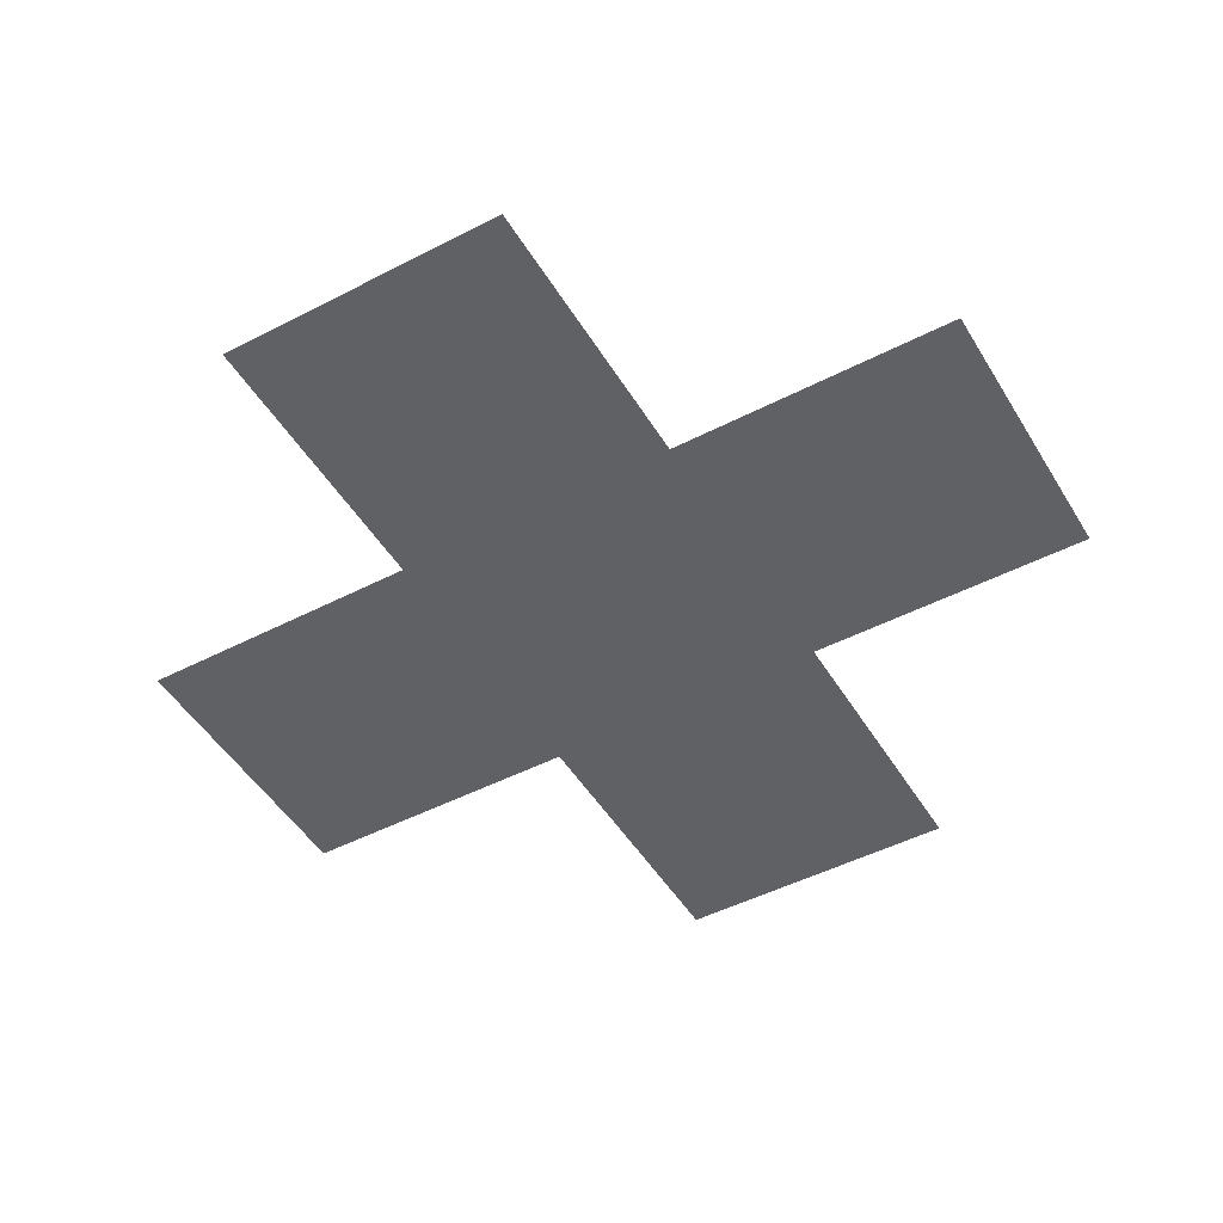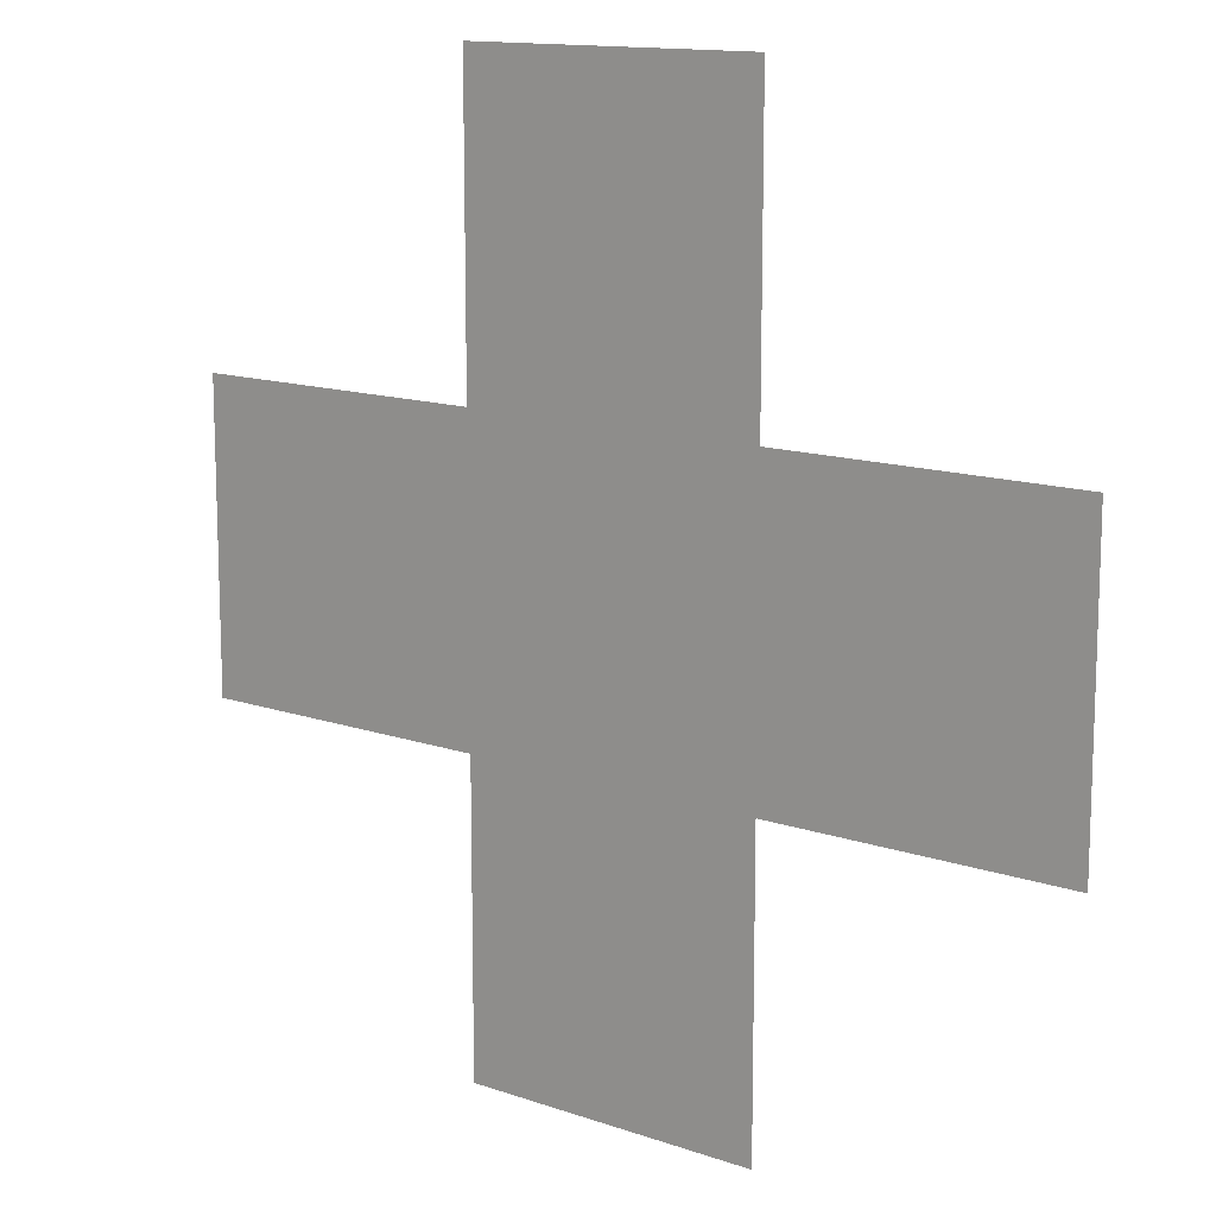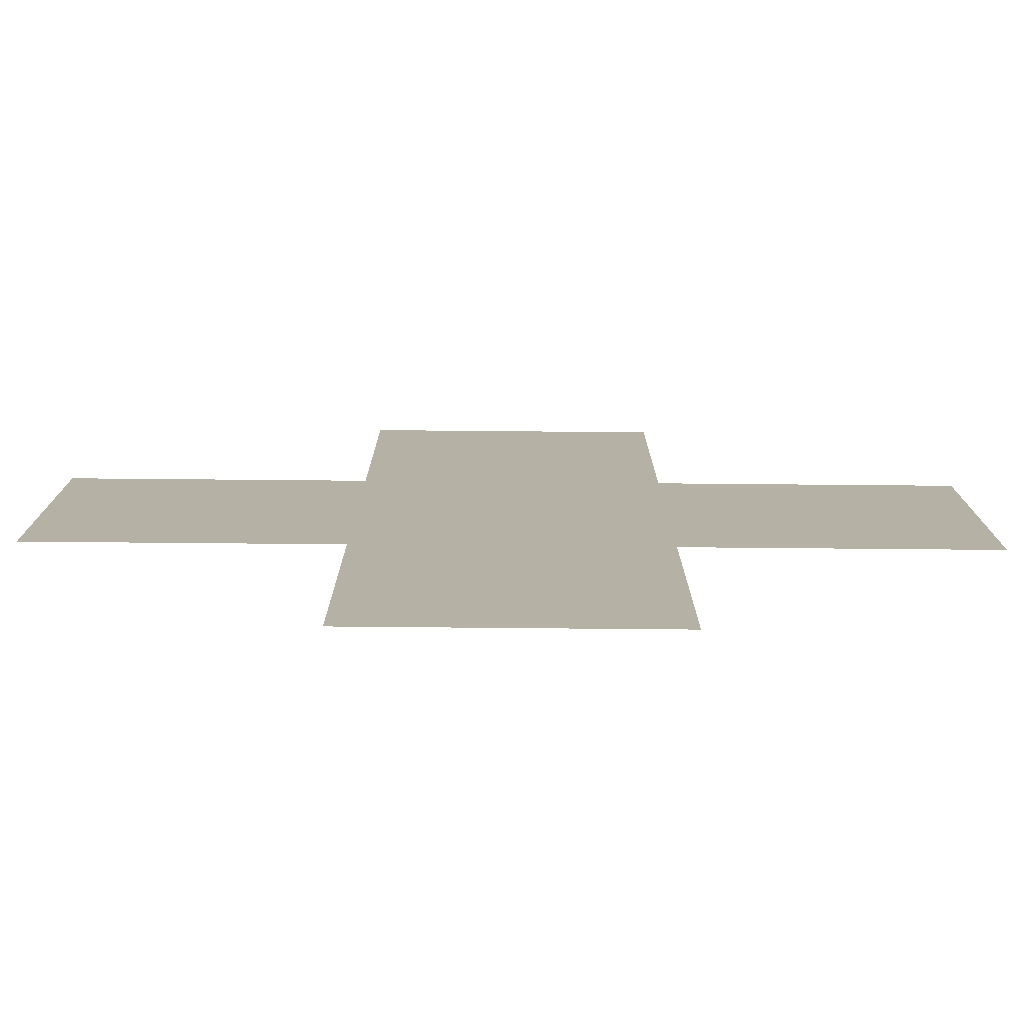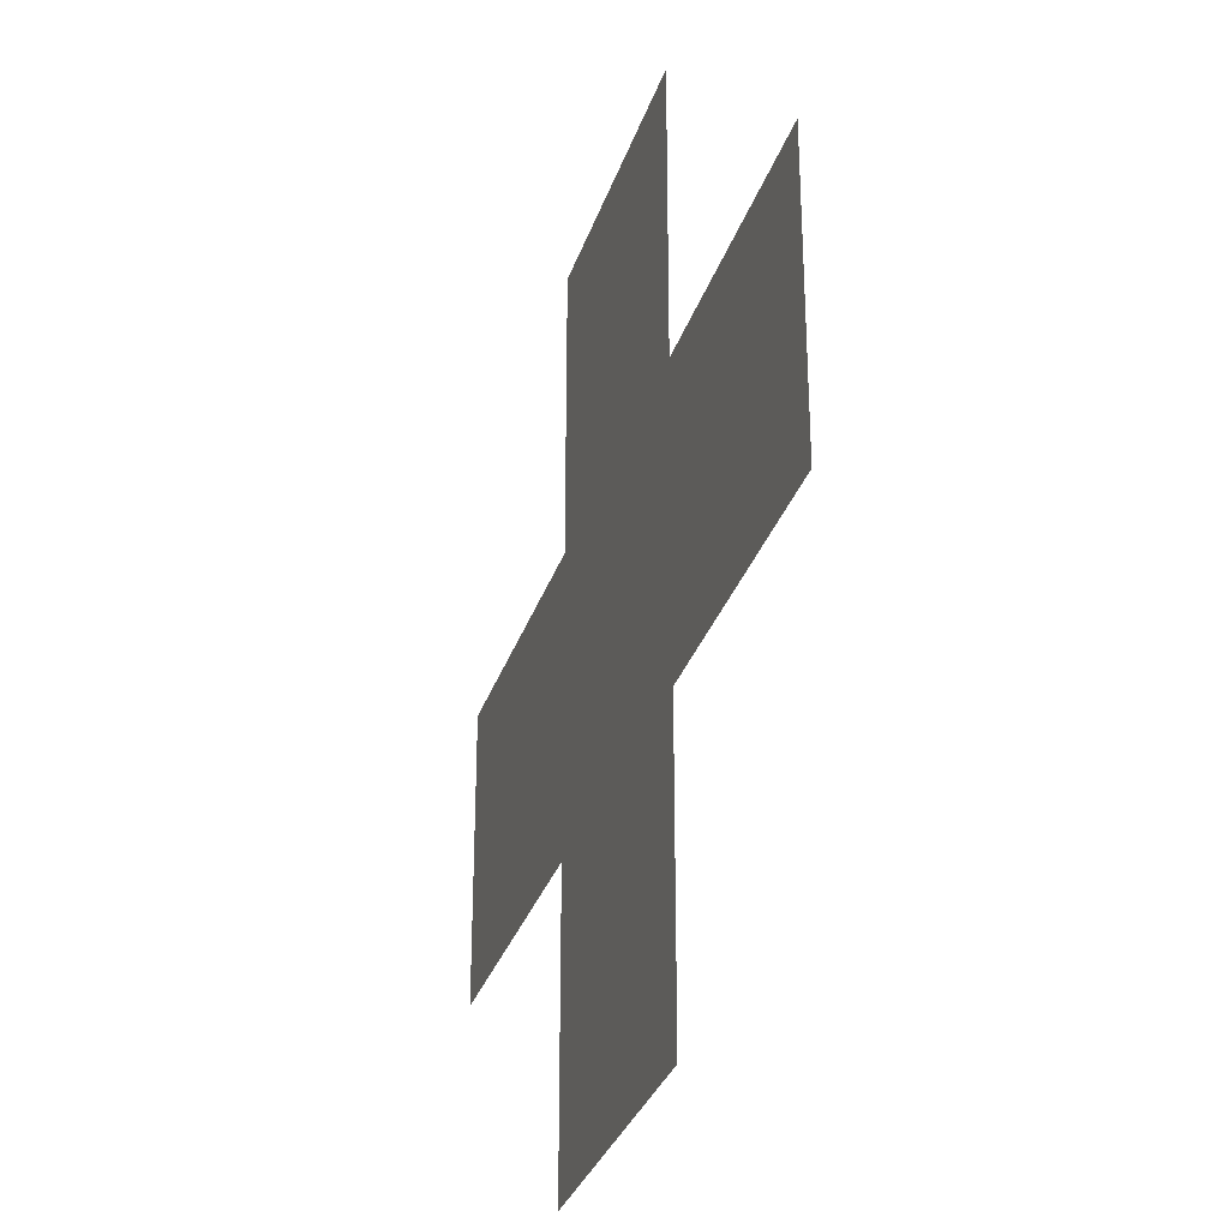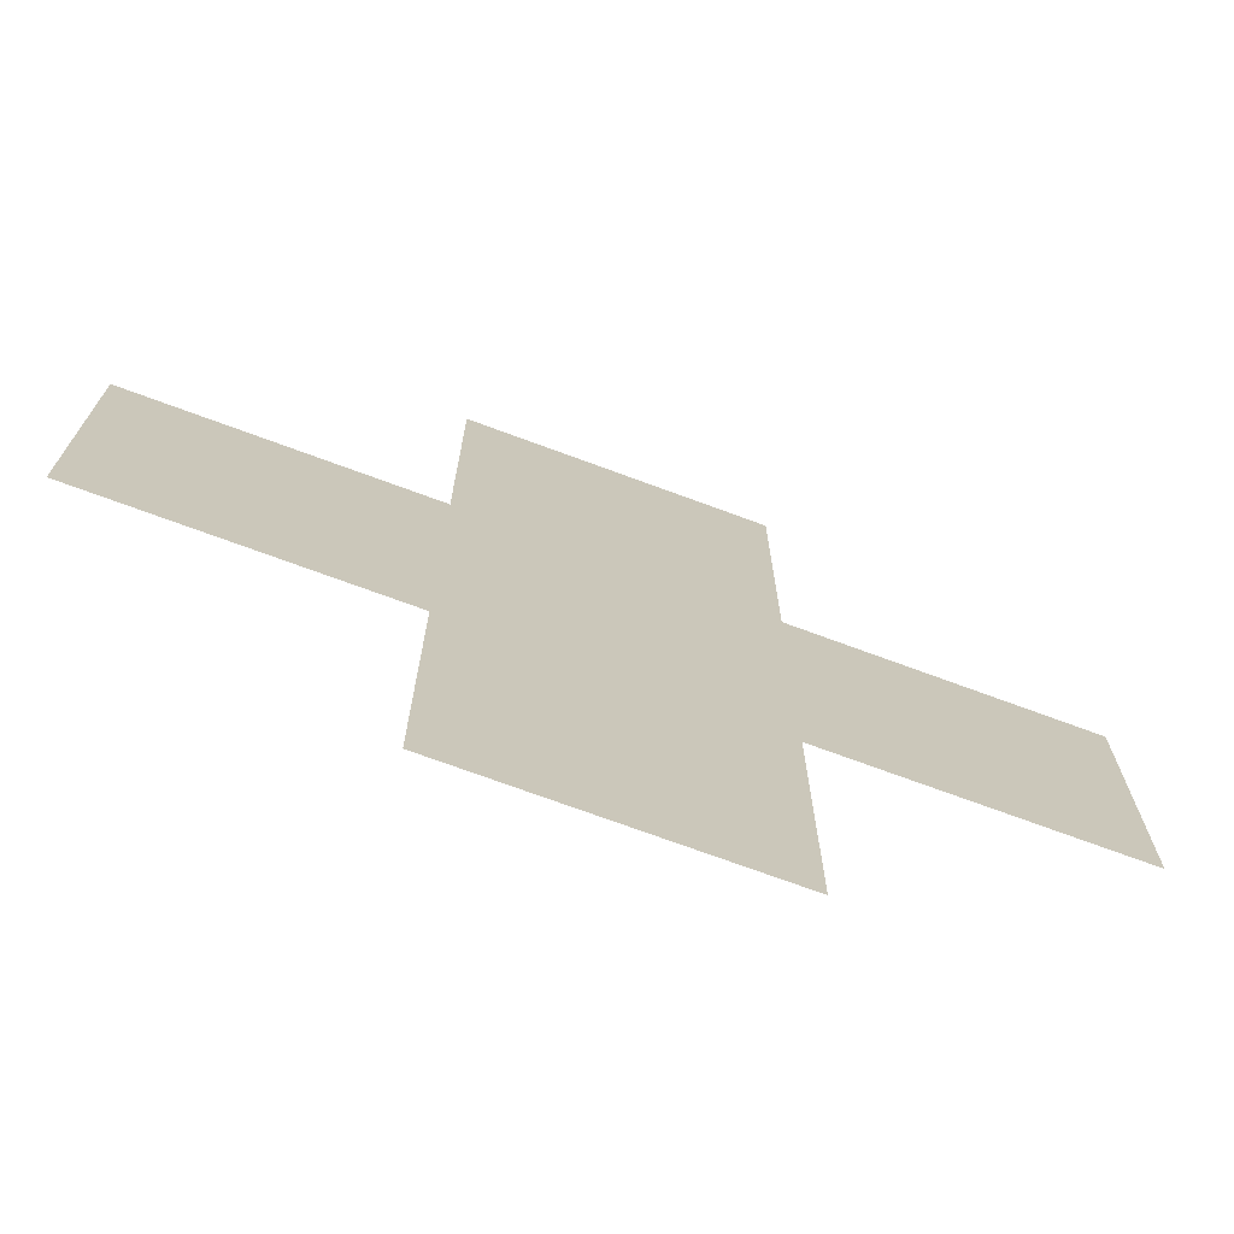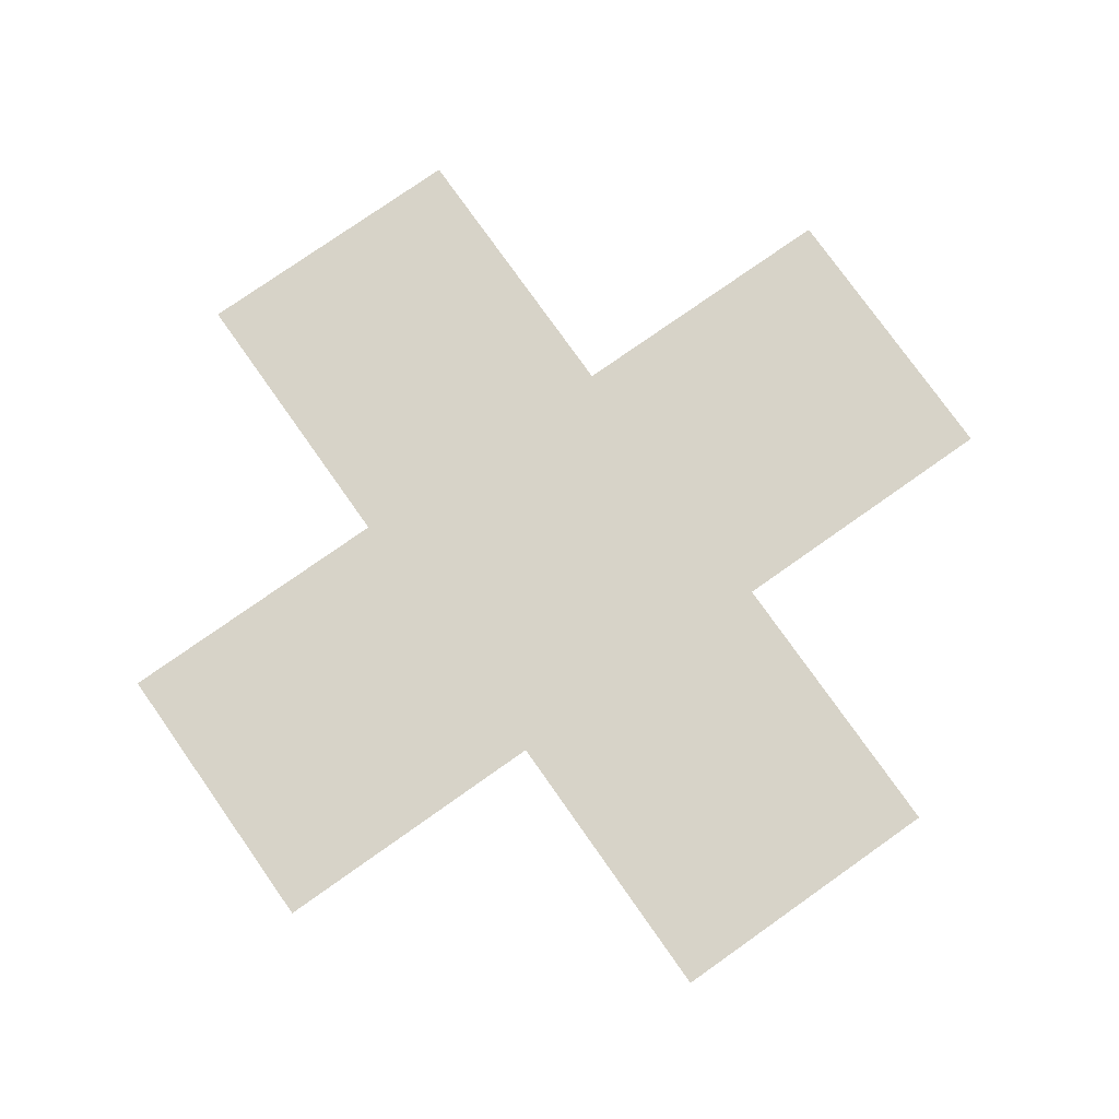
<metadata>
{"format":"obj","ext":"obj","renderer":"f3d","projection":"perspective","resolution":1024,"background":"white","views":[{"elev":-48.2,"azim":-60.0,"up":"+Z"},{"elev":13.2,"azim":38.4,"up":"+Y"},{"elev":-78.2,"azim":-0.5,"up":"+Y"},{"elev":-31.4,"azim":73.2,"up":"+Y"},{"elev":-72.4,"azim":-20.3,"up":"+Y"},{"elev":77.0,"azim":-35.2,"up":"+Z"}]}
</metadata>
<code>
g Plus_01
v -0.1667 -0.5 0
v -0.1667 -0.1667 0
v 0.1667 -0.1667 0
v 0.1667 -0.5 0
v -0.5 -0.1667 0
v -0.5 0.1667 0
v -0.1667 0.1667 0
v -0.1667 -0.1667 0
v -0.1667 -0.1667 0
v -0.1667 0.1667 0
v 0.1667 0.1667 0
v 0.1667 -0.1667 0
v 0.1667 -0.1667 0
v 0.1667 0.1667 0
v 0.5 0.1667 0
v 0.5 -0.1667 0
v -0.1667 0.1667 0
v -0.1667 0.5 0
v 0.1667 0.5 0
v 0.1667 0.1667 0
g Plus_01_0
f 3 2 1
f 4 3 1
f 7 6 5
f 8 7 5
f 11 10 9
f 12 11 9
f 15 14 13
f 16 15 13
f 19 18 17
f 20 19 17

</code>
